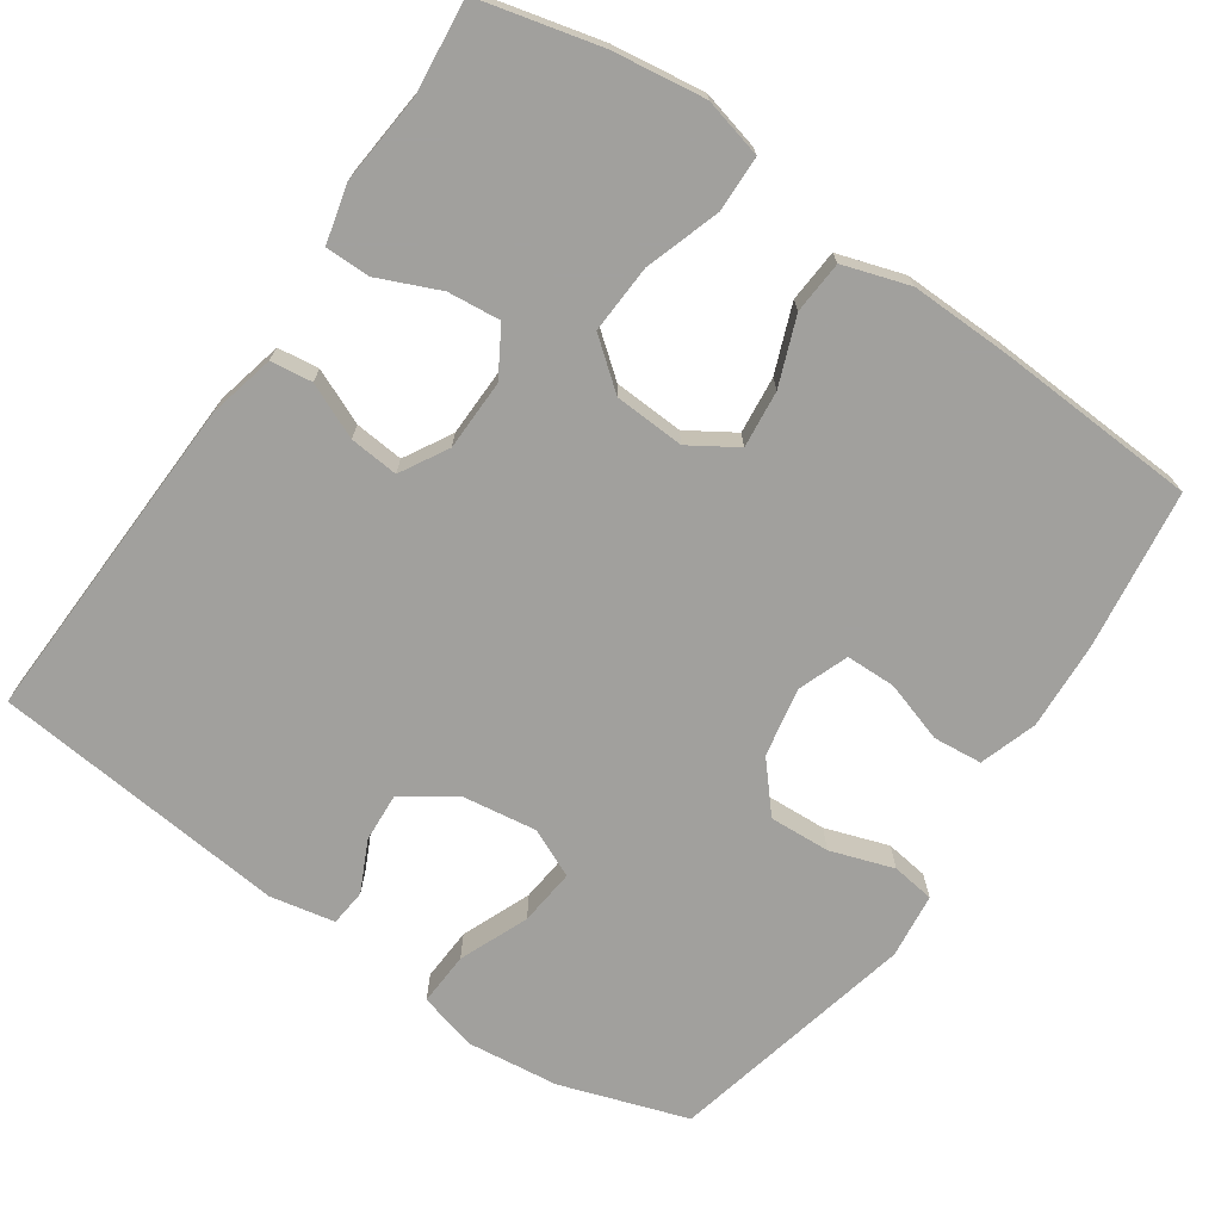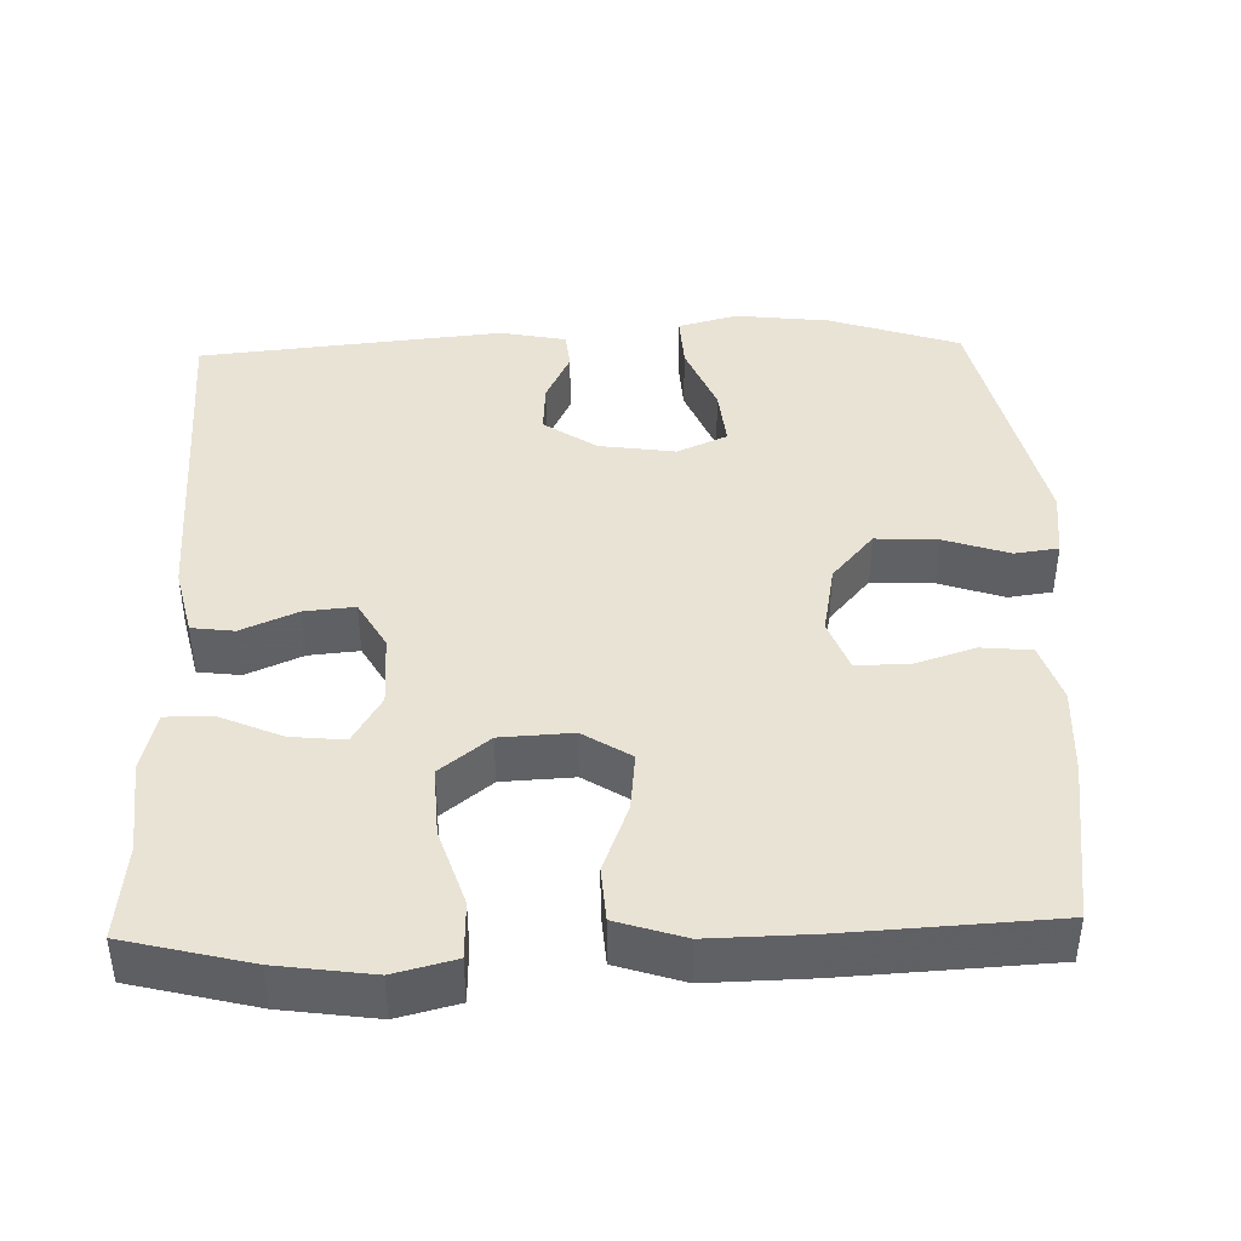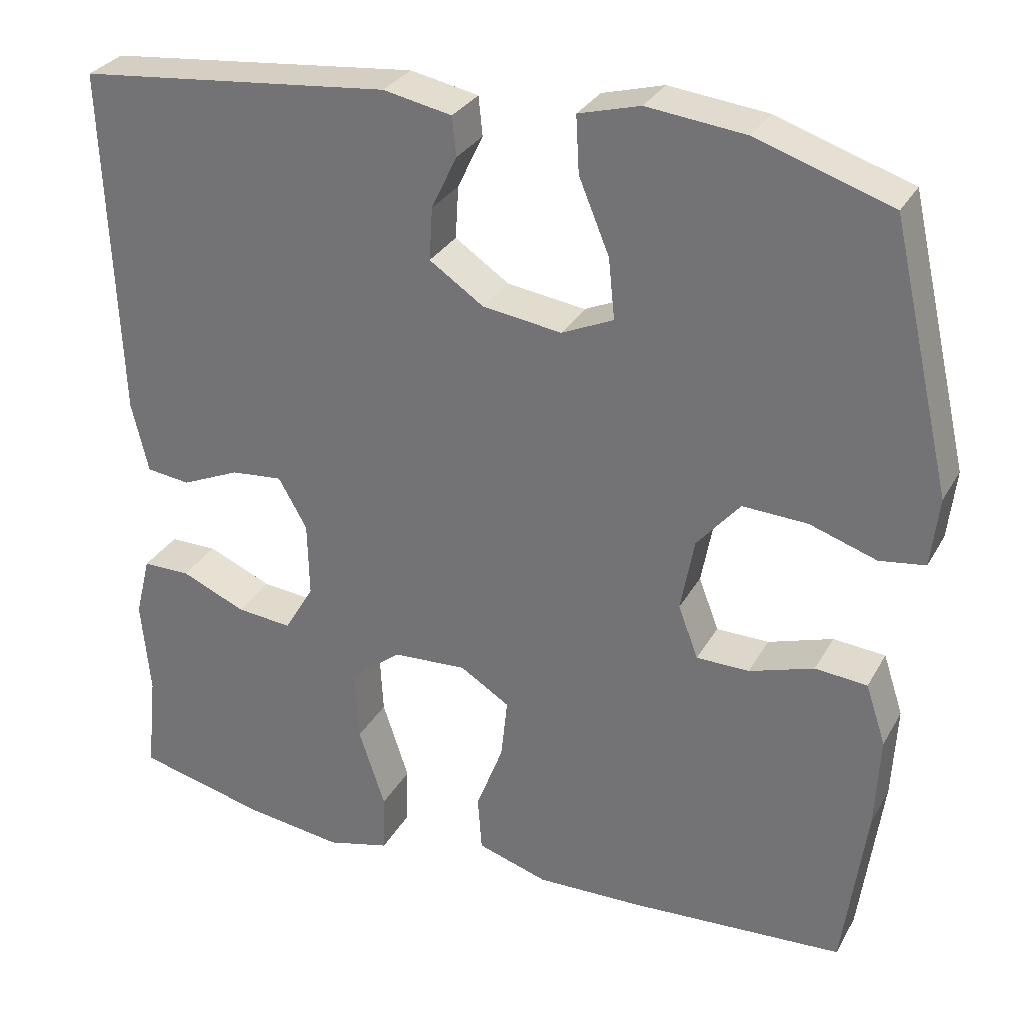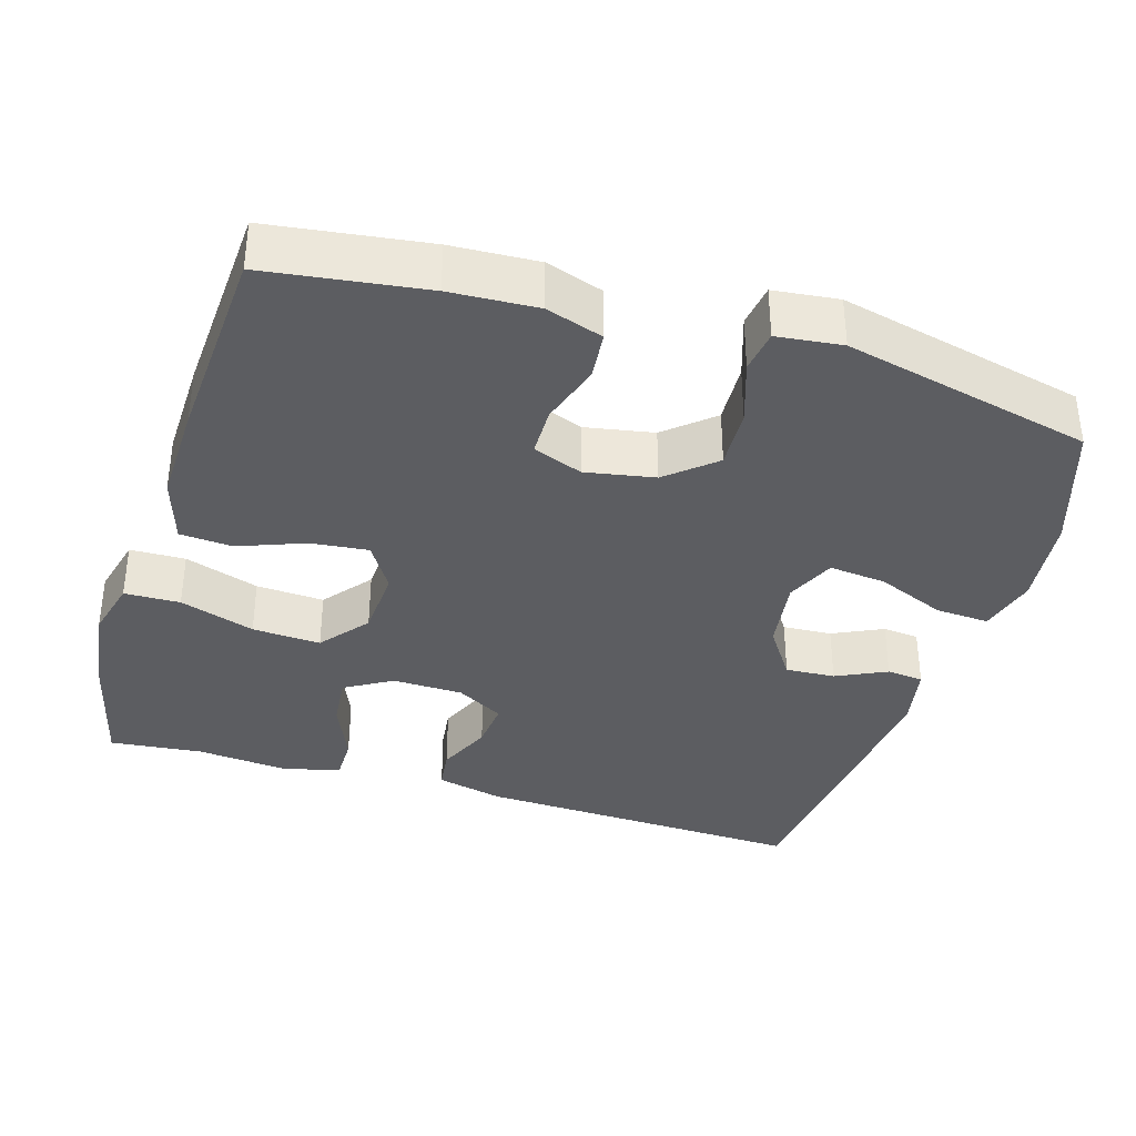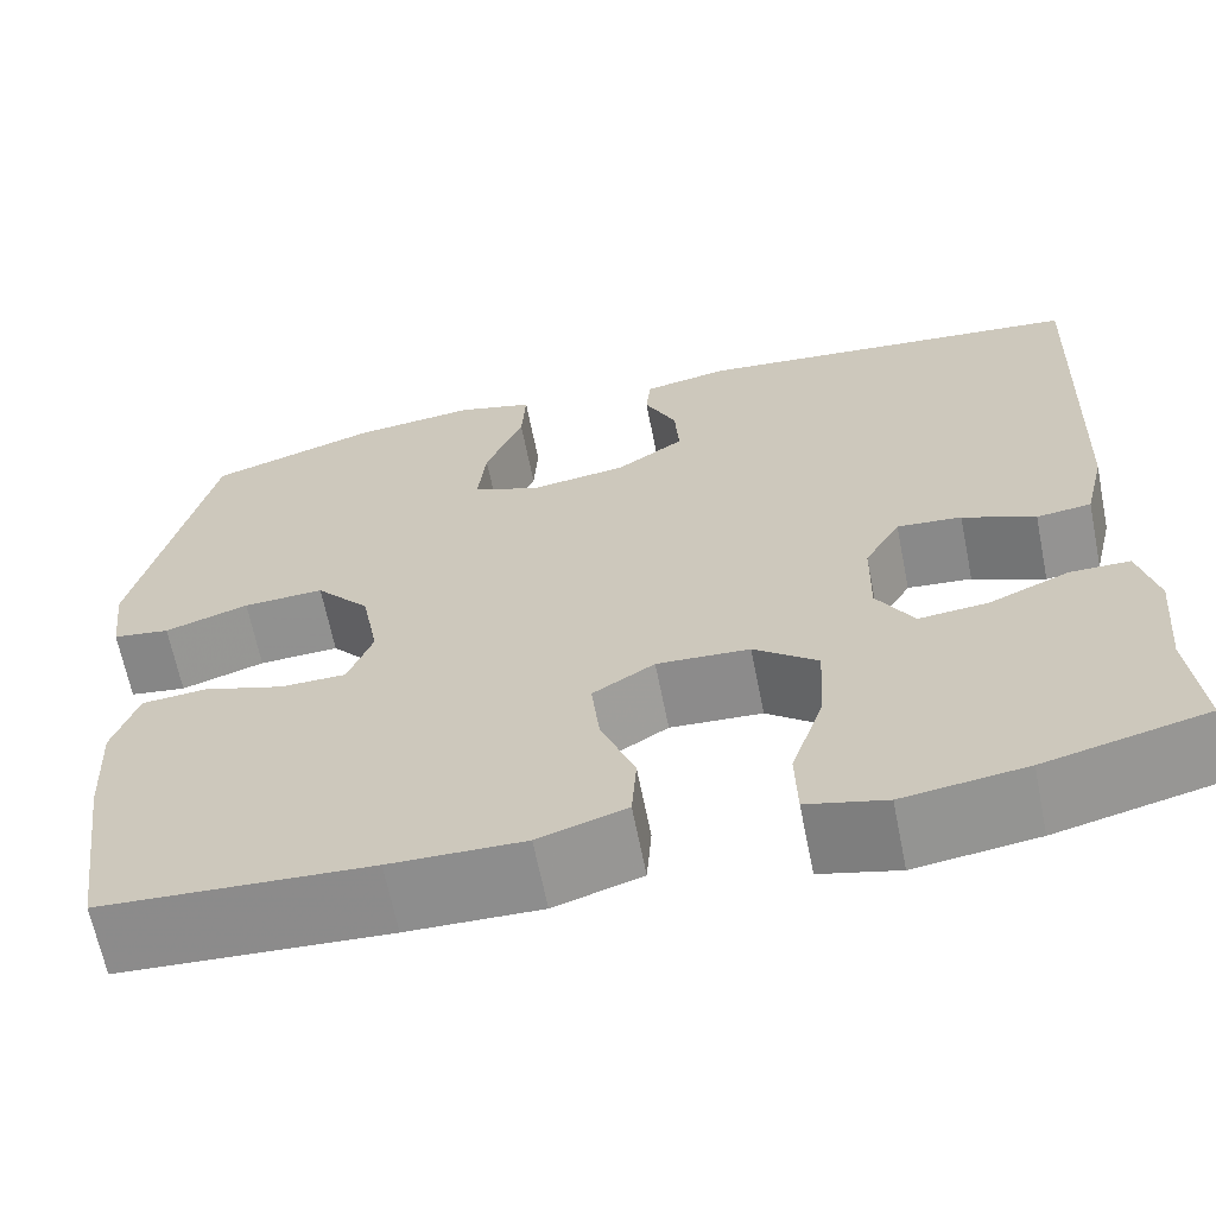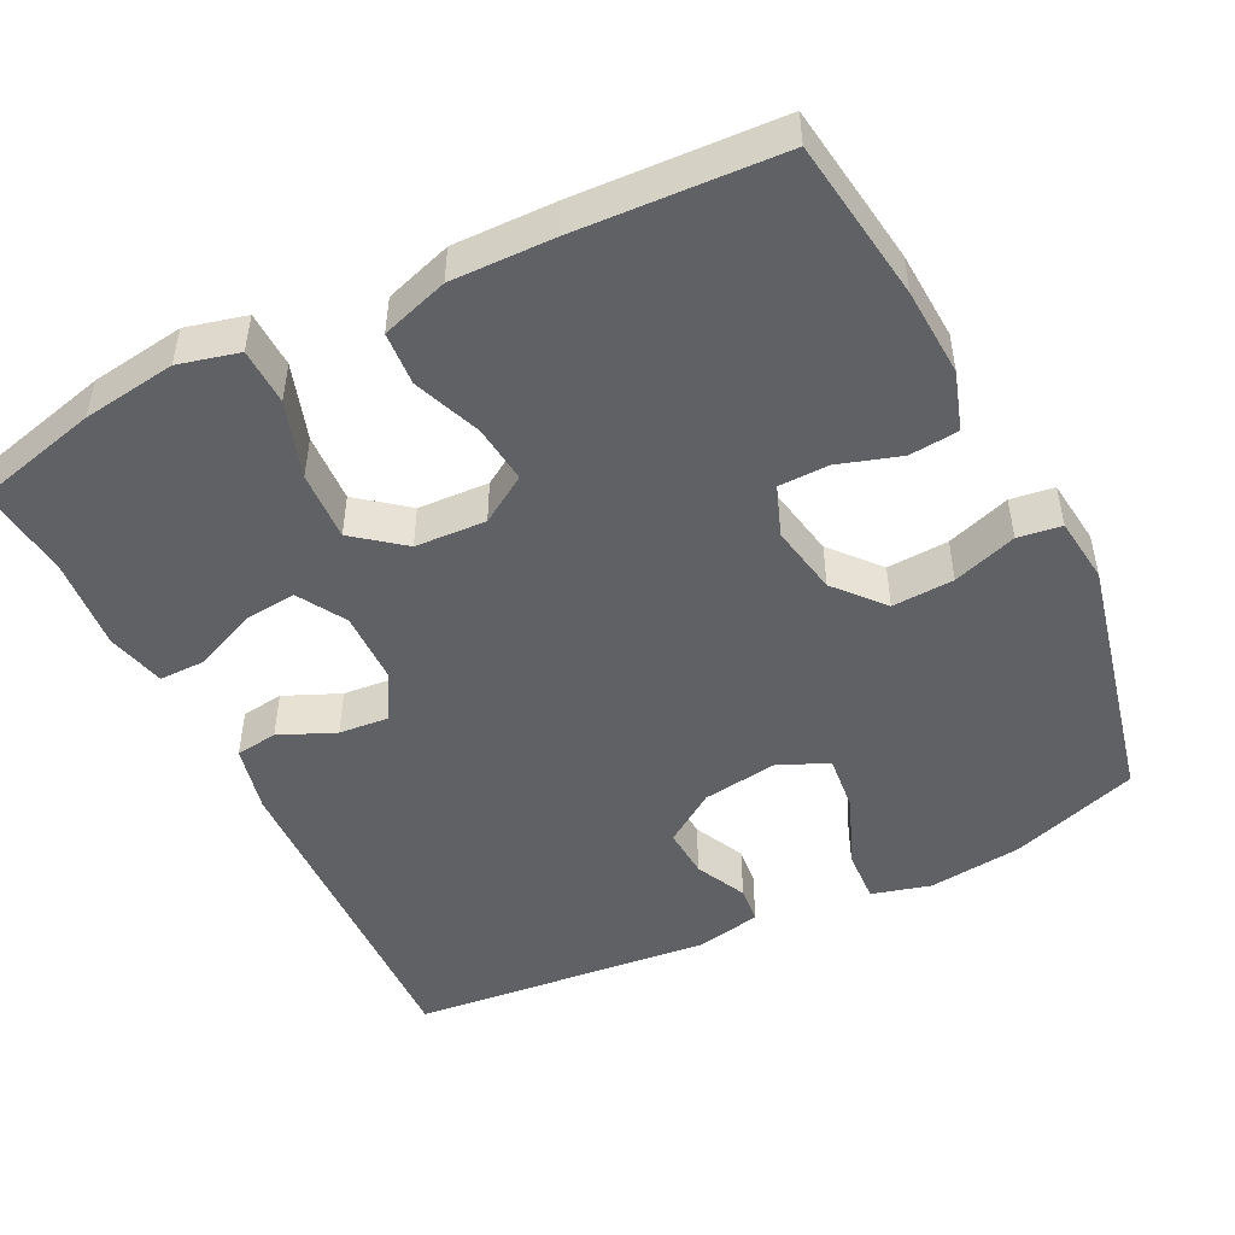
<metadata>
{"format":"obj","ext":"obj","renderer":"f3d","projection":"perspective","resolution":1024,"background":"white","views":[{"elev":-71.7,"azim":145.6,"up":"+Y"},{"elev":42.1,"azim":178.4,"up":"+Y"},{"elev":30.0,"azim":-155.5,"up":"+Z"},{"elev":-36.4,"azim":-107.0,"up":"+Y"},{"elev":-65.0,"azim":11.3,"up":"+Z"},{"elev":-48.8,"azim":-153.4,"up":"+Y"}]}
</metadata>
<code>
v -0.5 0.07 0.5
v -0.331 0.07 0.556
v -0.208 0.07 0.57
v -0.131 0.07 0.549
v -0.135 0.07 0.478
v -0.173 0.07 0.386
v -0.181 0.07 0.31
v -0.116 0.07 0.281
v -0.017 0.07 0.295
v 0.051 0.07 0.341
v 0.047 0.07 0.407
v 0.015 0.07 0.474
v 0.02 0.07 0.523
v 0.106 0.07 0.54
v 0.5 0.07 0.5
v 0.483 0.07 0.058
v 0.462 0.07 -0.031
v 0.407 0.07 -0.038
v 0.334 0.07 -0.006
v 0.269 0.07 0
v 0.233 0.07 -0.063
v 0.231 0.07 -0.157
v 0.268 0.07 -0.22
v 0.338 0.07 -0.213
v 0.419 0.07 -0.178
v 0.479 0.07 -0.178
v 0.498 0.07 -0.255
v 0.487 0.07 -0.376
v 0.5 0.07 -0.5
v 0.338 0.07 -0.54
v 0.215 0.07 -0.557
v 0.136 0.07 -0.537
v 0.134 0.07 -0.463
v 0.167 0.07 -0.363
v 0.172 0.07 -0.272
v 0.108 0.07 -0.221
v 0.015 0.07 -0.216
v -0.047 0.07 -0.255
v -0.039 0.07 -0.331
v -0.005 0.07 -0.42
v -0.01 0.07 -0.49
v -0.098 0.07 -0.518
v -0.232 0.07 -0.515
v -0.5 0.07 -0.5
v -0.529 0.07 -0.288
v -0.535 0.07 -0.172
v -0.51 0.07 -0.096
v -0.445 0.07 -0.09
v -0.364 0.07 -0.116
v -0.298 0.07 -0.115
v -0.273 0.07 -0.049
v -0.29 0.07 0.043
v -0.344 0.07 0.106
v -0.425 0.07 0.102
v -0.509 0.07 0.074
v -0.566 0.07 0.082
v -0.576 0.07 0.169
v -0.5 0 0.5
v -0.331 0 0.556
v -0.208 0 0.57
v -0.131 0 0.549
v -0.135 0 0.478
v -0.173 0 0.386
v -0.181 0 0.31
v -0.116 0 0.281
v -0.017 0 0.295
v 0.051 0 0.341
v 0.047 0 0.407
v 0.015 0 0.474
v 0.02 0 0.523
v 0.106 0 0.54
v 0.5 0 0.5
v 0.483 0 0.058
v 0.462 0 -0.031
v 0.407 0 -0.038
v 0.334 0 -0.006
v 0.269 0 0
v 0.233 0 -0.063
v 0.231 0 -0.157
v 0.268 0 -0.22
v 0.338 0 -0.213
v 0.419 0 -0.178
v 0.479 0 -0.178
v 0.498 0 -0.255
v 0.487 0 -0.376
v 0.5 0 -0.5
v 0.338 0 -0.54
v 0.215 0 -0.557
v 0.136 0 -0.537
v 0.134 0 -0.463
v 0.167 0 -0.363
v 0.172 0 -0.272
v 0.108 0 -0.221
v 0.015 0 -0.216
v -0.047 0 -0.255
v -0.039 0 -0.331
v -0.005 0 -0.42
v -0.01 0 -0.49
v -0.098 0 -0.518
v -0.232 0 -0.515
v -0.5 0 -0.5
v -0.529 0 -0.288
v -0.535 0 -0.172
v -0.51 0 -0.096
v -0.445 0 -0.09
v -0.364 0 -0.116
v -0.298 0 -0.115
v -0.273 0 -0.049
v -0.29 0 0.043
v -0.344 0 0.106
v -0.425 0 0.102
v -0.509 0 0.074
v -0.566 0 0.082
v -0.576 0 0.169
f 54 55 56 57
f 53 54 57 1
f 52 53 1 2
f 51 52 2 3
f 46 47 48 49
f 46 49 50
f 45 46 50
f 44 45 50
f 43 44 50
f 42 43 50 51
f 39 40 41 42
f 38 39 42 51
f 31 32 33 34
f 31 34 35
f 28 29 30 31
f 28 31 35
f 27 28 35 36
f 24 25 26 27
f 23 24 27
f 16 17 18 19
f 16 19 20
f 15 16 20
f 14 15 20 21
f 11 12 13 14
f 10 11 14 21
f 3 4 5 6
f 3 6 7
f 51 3 7
f 37 38 51 7
f 36 37 7 8
f 23 27 36
f 22 23 36 8
f 9 10 21 22
f 8 9 22
f 114 113 112 111
f 58 114 111 110
f 59 58 110 109
f 60 59 109 108
f 106 105 104 103
f 107 106 103
f 107 103 102
f 107 102 101
f 107 101 100
f 108 107 100 99
f 99 98 97 96
f 108 99 96 95
f 91 90 89 88
f 92 91 88
f 88 87 86 85
f 92 88 85
f 93 92 85 84
f 84 83 82 81
f 84 81 80
f 76 75 74 73
f 77 76 73
f 77 73 72
f 78 77 72 71
f 71 70 69 68
f 78 71 68 67
f 63 62 61 60
f 64 63 60
f 64 60 108
f 64 108 95 94
f 65 64 94 93
f 93 84 80
f 65 93 80 79
f 79 78 67 66
f 79 66 65
f 1 58 59 2
f 2 59 60 3
f 3 60 61 4
f 4 61 62 5
f 5 62 63 6
f 6 63 64 7
f 7 64 65 8
f 8 65 66 9
f 9 66 67 10
f 10 67 68 11
f 11 68 69 12
f 12 69 70 13
f 13 70 71 14
f 14 71 72 15
f 15 72 73 16
f 16 73 74 17
f 17 74 75 18
f 18 75 76 19
f 19 76 77 20
f 20 77 78 21
f 21 78 79 22
f 22 79 80 23
f 23 80 81 24
f 24 81 82 25
f 25 82 83 26
f 26 83 84 27
f 27 84 85 28
f 28 85 86 29
f 29 86 87 30
f 30 87 88 31
f 31 88 89 32
f 32 89 90 33
f 33 90 91 34
f 34 91 92 35
f 35 92 93 36
f 36 93 94 37
f 37 94 95 38
f 38 95 96 39
f 39 96 97 40
f 40 97 98 41
f 41 98 99 42
f 42 99 100 43
f 43 100 101 44
f 44 101 102 45
f 45 102 103 46
f 46 103 104 47
f 47 104 105 48
f 48 105 106 49
f 49 106 107 50
f 50 107 108 51
f 51 108 109 52
f 52 109 110 53
f 53 110 111 54
f 54 111 112 55
f 55 112 113 56
f 56 113 114 57
f 57 114 58 1

</code>
